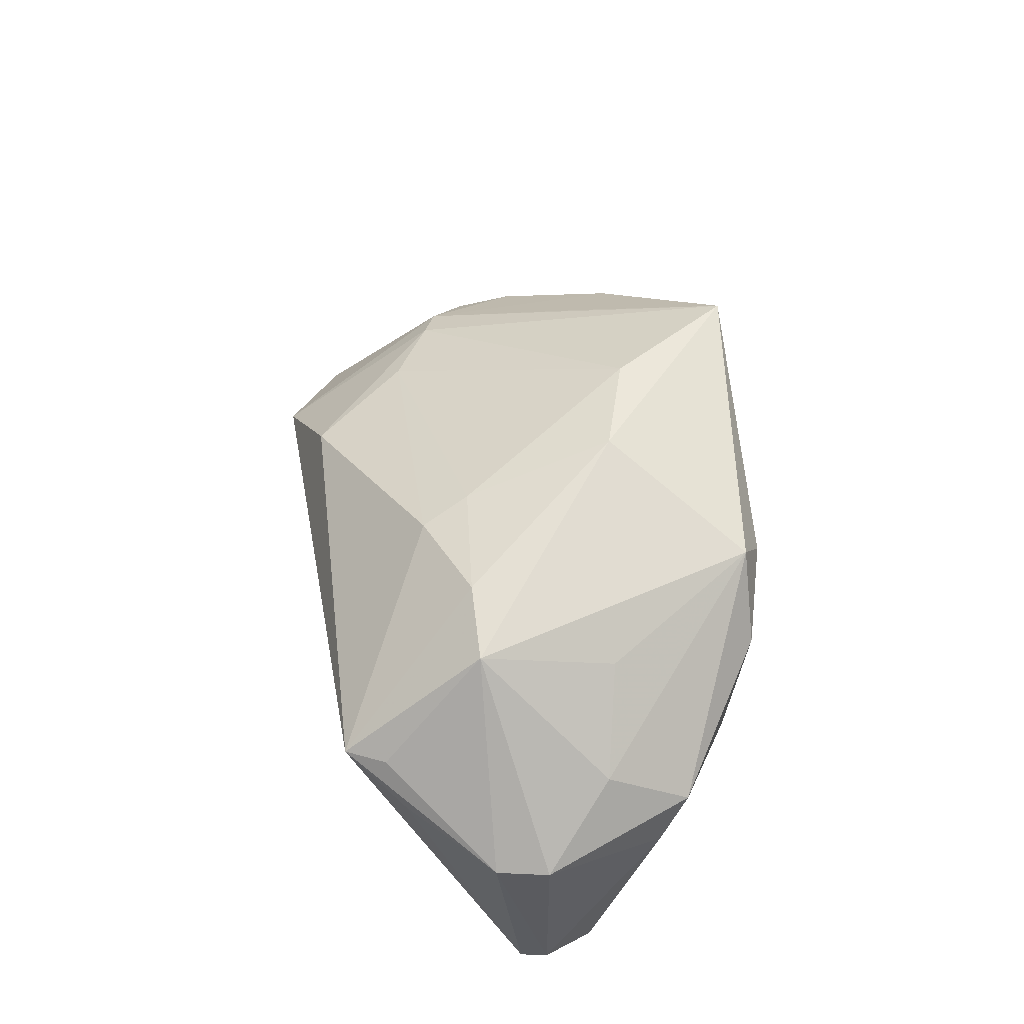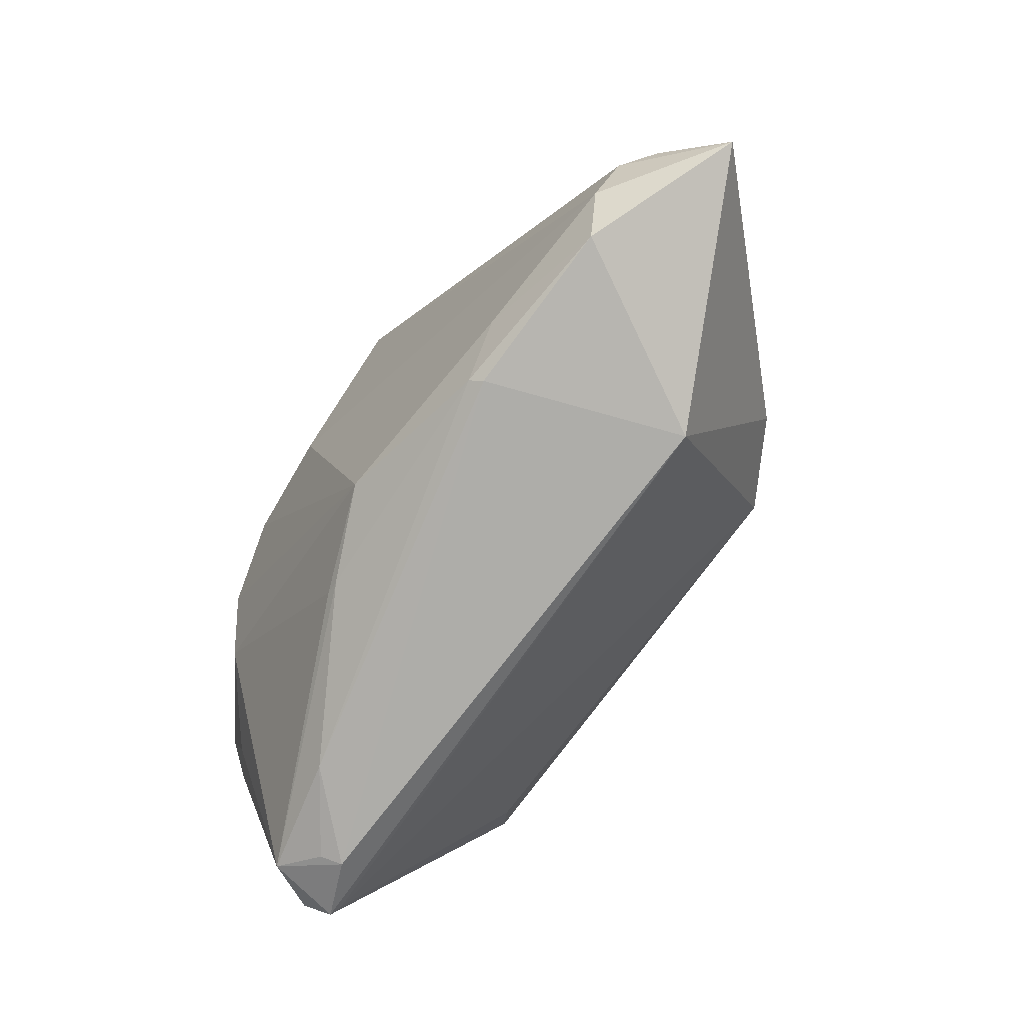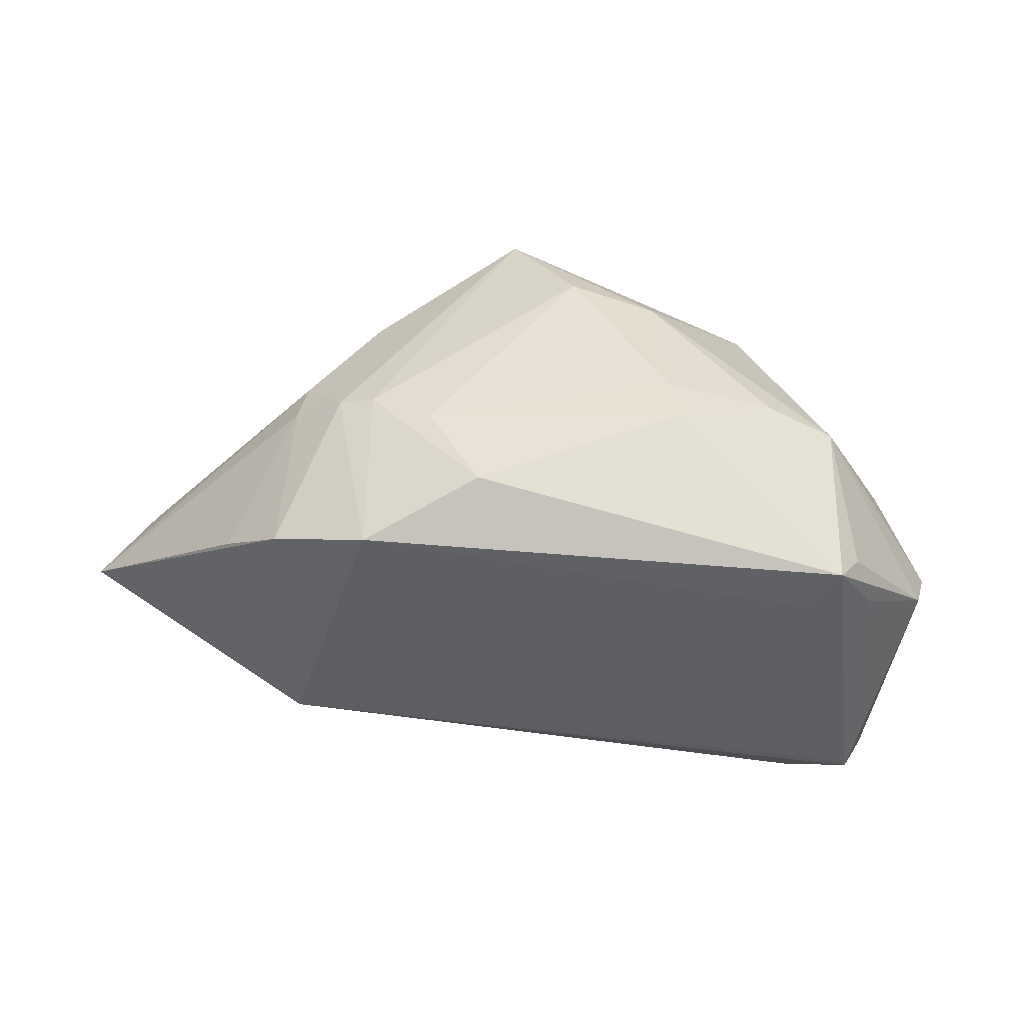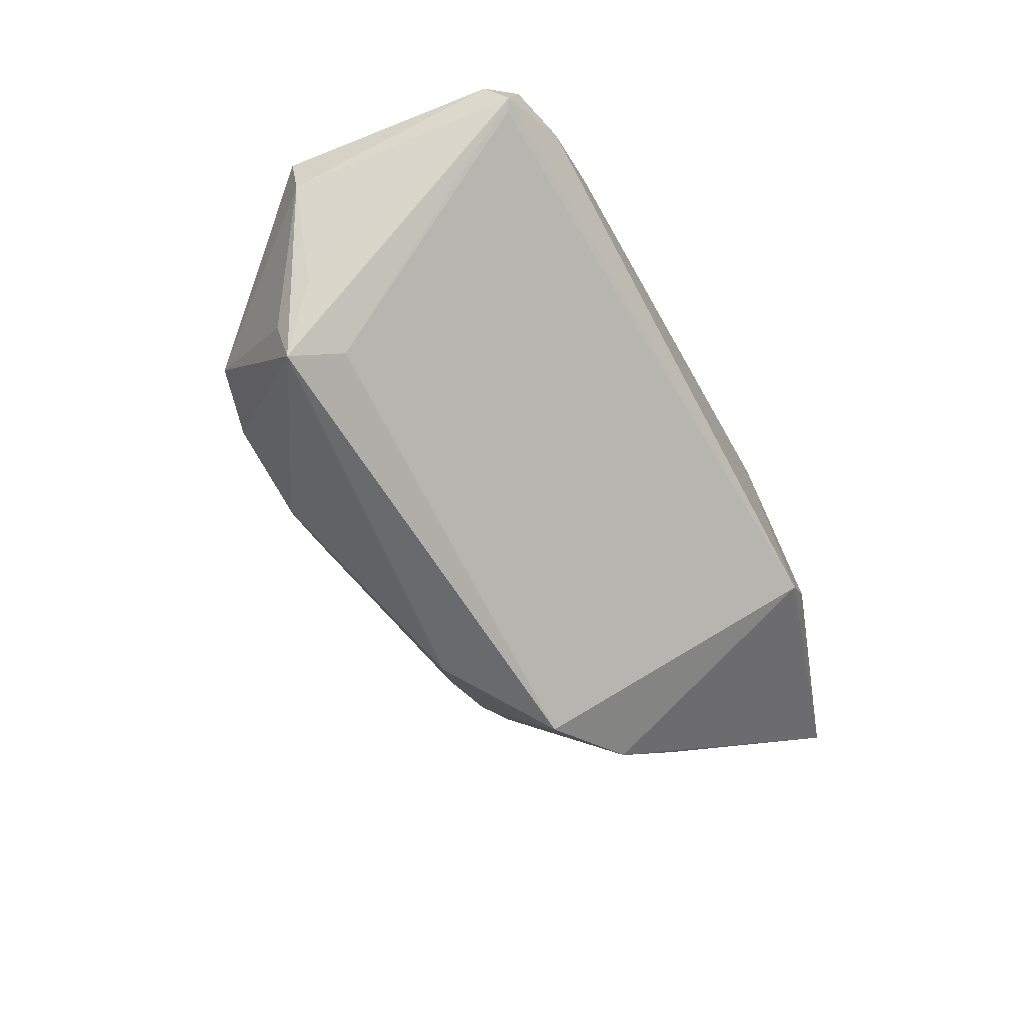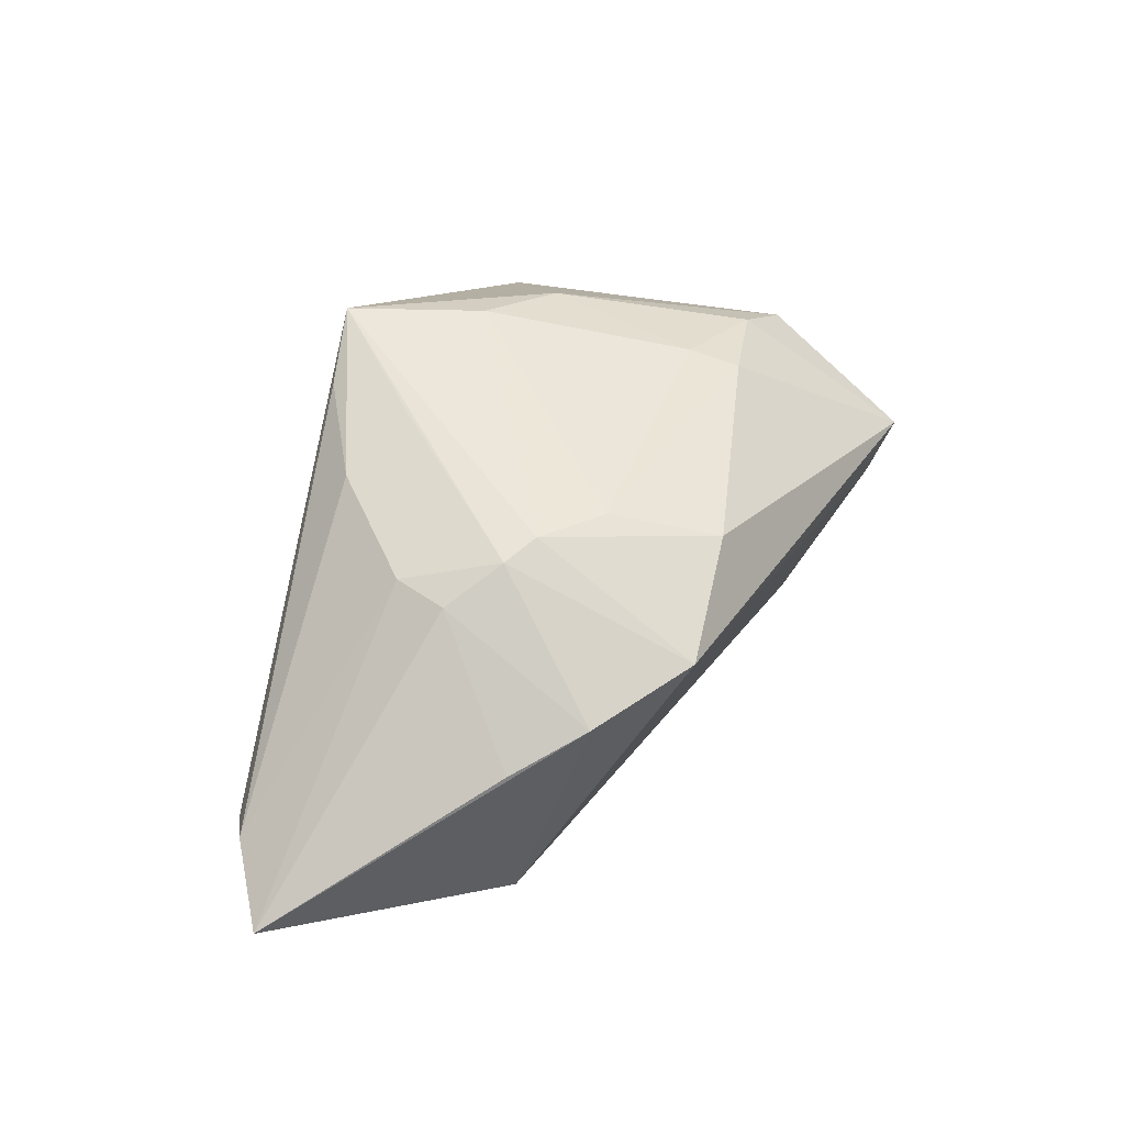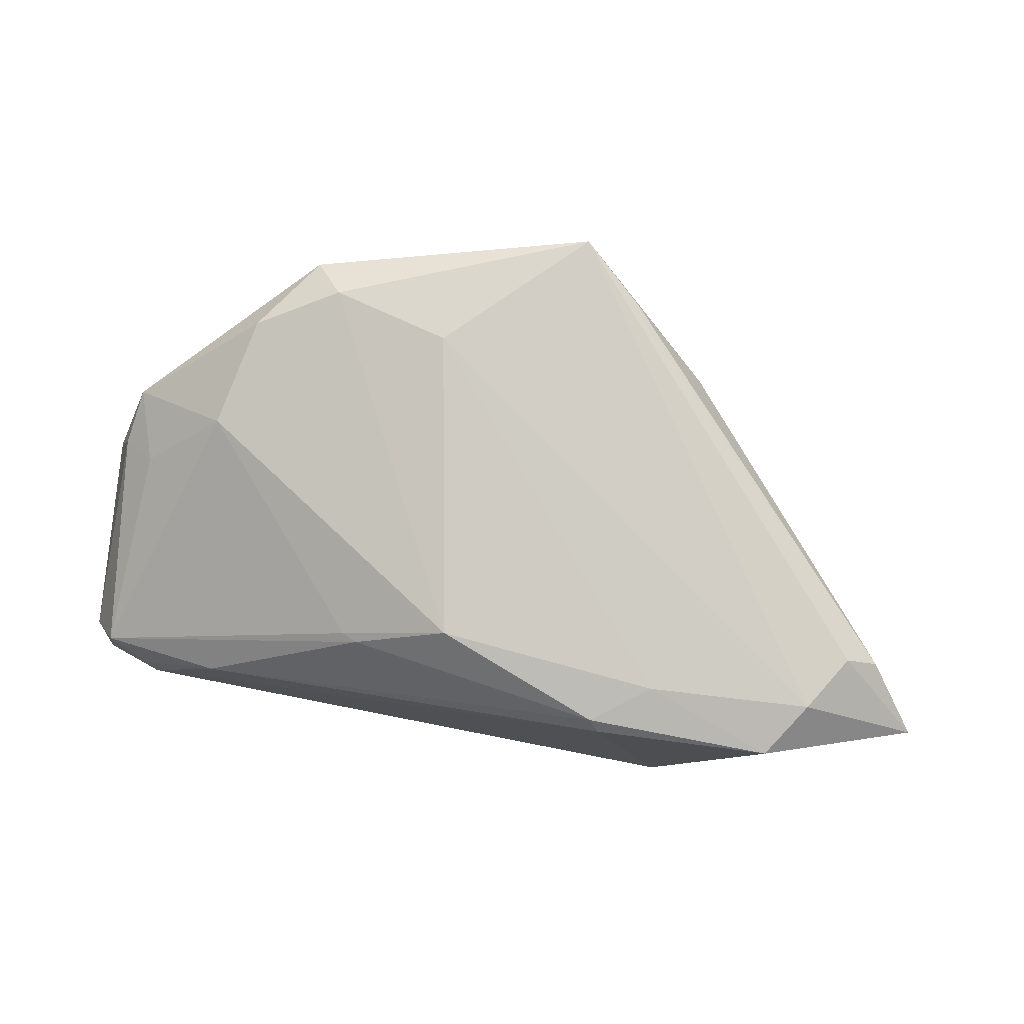
<metadata>
{"format":"obj","ext":"obj","renderer":"f3d","projection":"perspective","resolution":1024,"background":"white","views":[{"elev":49.7,"azim":-100.4,"up":"+Y"},{"elev":-77.1,"azim":54.4,"up":"+Y"},{"elev":-68.6,"azim":171.1,"up":"+Z"},{"elev":-67.6,"azim":-61.7,"up":"+Z"},{"elev":29.7,"azim":118.9,"up":"+Y"},{"elev":75.6,"azim":10.9,"up":"+Z"}]}
</metadata>
<code>
v -0.05112 -0.0243 -0.007225
v 0.01057 0.03442 0.0278
v 0.01279 0.01663 -0.0277
v -0.01181 0.02815 -0.01078
v -0.04724 -0.02737 -0.0003966
v -0.01253 -0.02303 0.01533
v -0.04293 0.005711 -0.02419
v -0.05438 0.0032 -0.007861
v 0.06649 -0.02043 0.006827
v 0.03305 -0.02976 -0.009598
v -0.02174 0.02132 0.02604
v -0.0261 0.0274 -0.0126
v 0.02384 -0.02976 0.01559
v 0.04558 -0.003041 -0.01588
v -0.03977 0.01197 -0.02612
v 0.0188 0.02775 0.02477
v -0.03127 -0.0295 0.00327
v 0.02664 0.006749 -0.03096
v -0.04524 -0.00285 0.0106
v -0.02564 0.02591 0.02305
v 0.04653 -0.02837 0.01515
v -0.01058 -0.02392 0.01539
v -0.03523 0.02478 -0.01312
v -0.04842 0.006515 0.01125
v 0.02055 0.02694 0.01236
v -0.04761 -0.02593 -0.0111
v 0.05543 -0.01397 0.01645
v -0.04183 -0.02921 -0.004166
v -0.03326 0.005352 -0.02875
v -0.009937 0.03299 0.008253
v 0.001711 0.03394 0.01226
v 0.03287 0.01756 -0.008439
v -0.03697 0.01158 -0.03096
v 0.02987 -0.0232 0.01866
v -0.03531 0.002094 0.01936
v 0.05971 -0.01309 0.01319
v -0.03624 0.02083 0.003796
v 0.0292 0.02141 0.0162
v 0.001394 -0.02139 0.02076
v -0.04704 0.01155 0.001063
v 0.02018 0.02002 -0.01551
v -0.006227 0.01708 0.02748
v -0.03229 0.01589 0.02298
v -0.01406 0.02624 -0.0169
v -0.04972 -0.0001906 0.007683
v -0.0409 -0.02976 -0.007007
v -0.04903 -0.02685 -0.01041
v 0.05096 -0.02144 0.01736
v 0.02836 0.01937 -0.01037
v 0.03891 0.01308 -0.003573
v 0.03872 0.001859 -0.02333
v -0.05265 0.002865 -0.01437
v 0.02263 -0.02866 0.01711
v 0.0381 0.01468 0.003387
f 18 32 51
f 27 48 9
f 2 48 27
f 39 34 42
f 42 48 2
f 42 34 48
f 50 54 9
f 32 54 50
f 50 51 32
f 38 54 32
f 2 16 38
f 18 51 10
f 10 51 9
f 33 3 18
f 33 23 12
f 49 41 31
f 2 32 49
f 49 31 2
f 49 3 41
f 49 32 18
f 18 3 49
f 11 43 39
f 39 42 11
f 11 20 43
f 11 42 2
f 2 20 11
f 43 20 24
f 12 23 30
f 30 23 20
f 2 31 30
f 30 20 2
f 2 27 36
f 36 16 2
f 36 38 16
f 36 27 9
f 9 54 36
f 54 38 36
f 9 51 14
f 14 50 9
f 51 50 14
f 25 32 2
f 2 38 25
f 25 38 32
f 31 41 4
f 12 30 4
f 4 30 31
f 29 33 18
f 47 33 29
f 44 33 12
f 3 33 44
f 12 4 44
f 41 3 44
f 44 4 41
f 52 1 8
f 47 1 52
f 8 23 52
f 8 1 45
f 45 24 8
f 40 23 8
f 8 24 40
f 40 24 20
f 26 29 18
f 47 29 26
f 18 10 26
f 26 10 47
f 7 33 47
f 47 52 7
f 7 52 33
f 23 33 15
f 15 52 23
f 33 52 15
f 53 34 39
f 53 17 13
f 43 24 35
f 39 43 35
f 20 23 37
f 37 40 20
f 23 40 37
f 5 1 47
f 5 45 1
f 22 53 39
f 17 53 22
f 22 5 17
f 48 34 21
f 34 53 21
f 9 48 21
f 21 53 13
f 21 10 9
f 21 13 10
f 46 5 47
f 47 10 46
f 10 13 46
f 13 17 46
f 19 35 24
f 19 5 35
f 24 45 19
f 45 5 19
f 35 5 6
f 5 22 6
f 39 35 6
f 6 22 39
f 17 5 28
f 28 46 17
f 5 46 28

</code>
